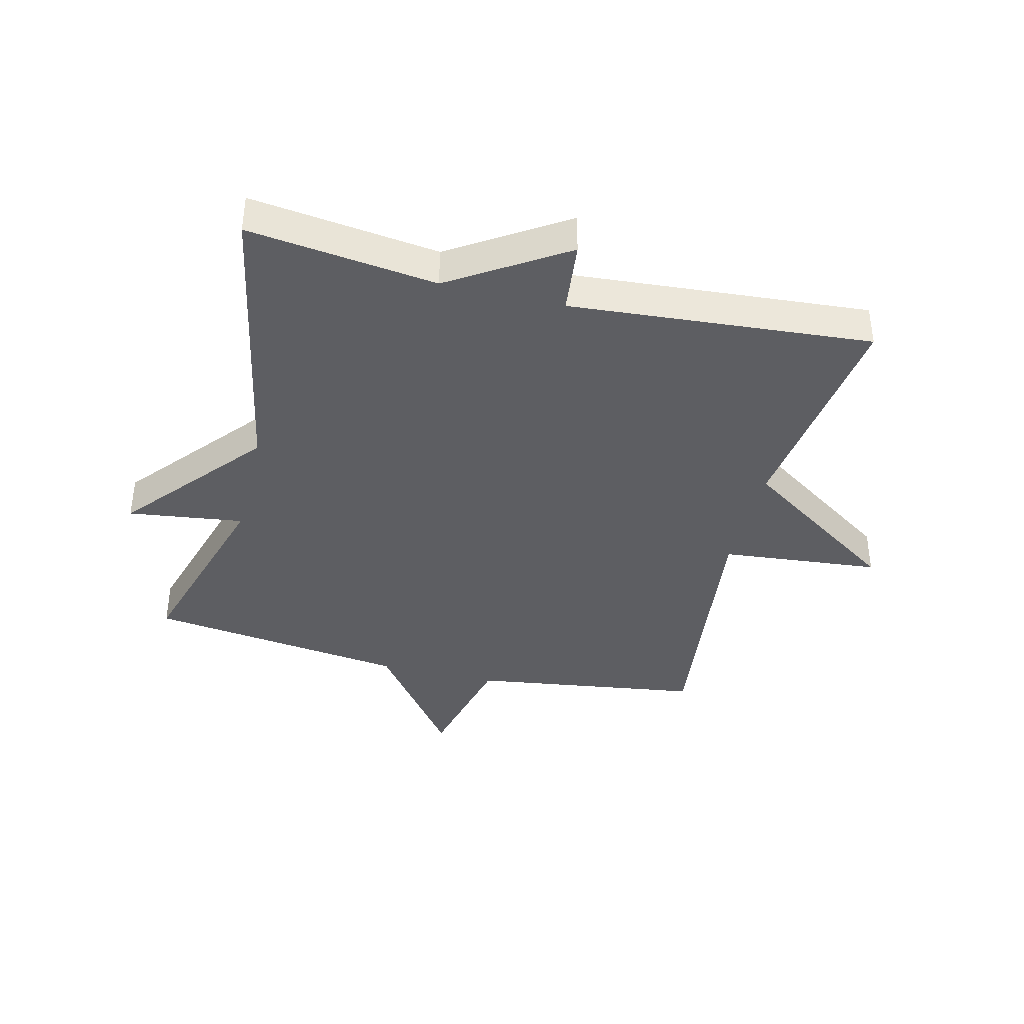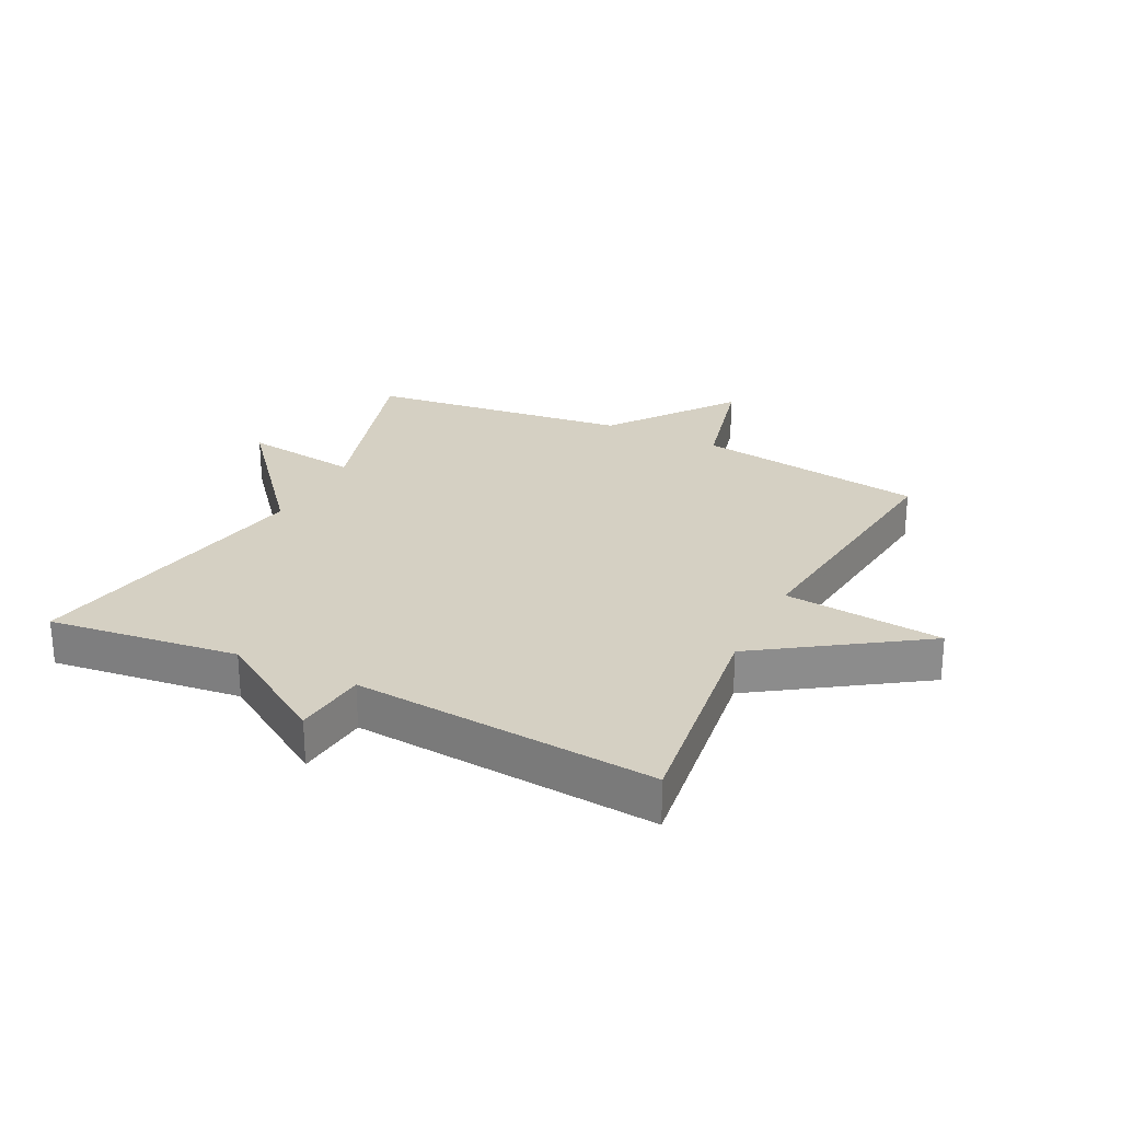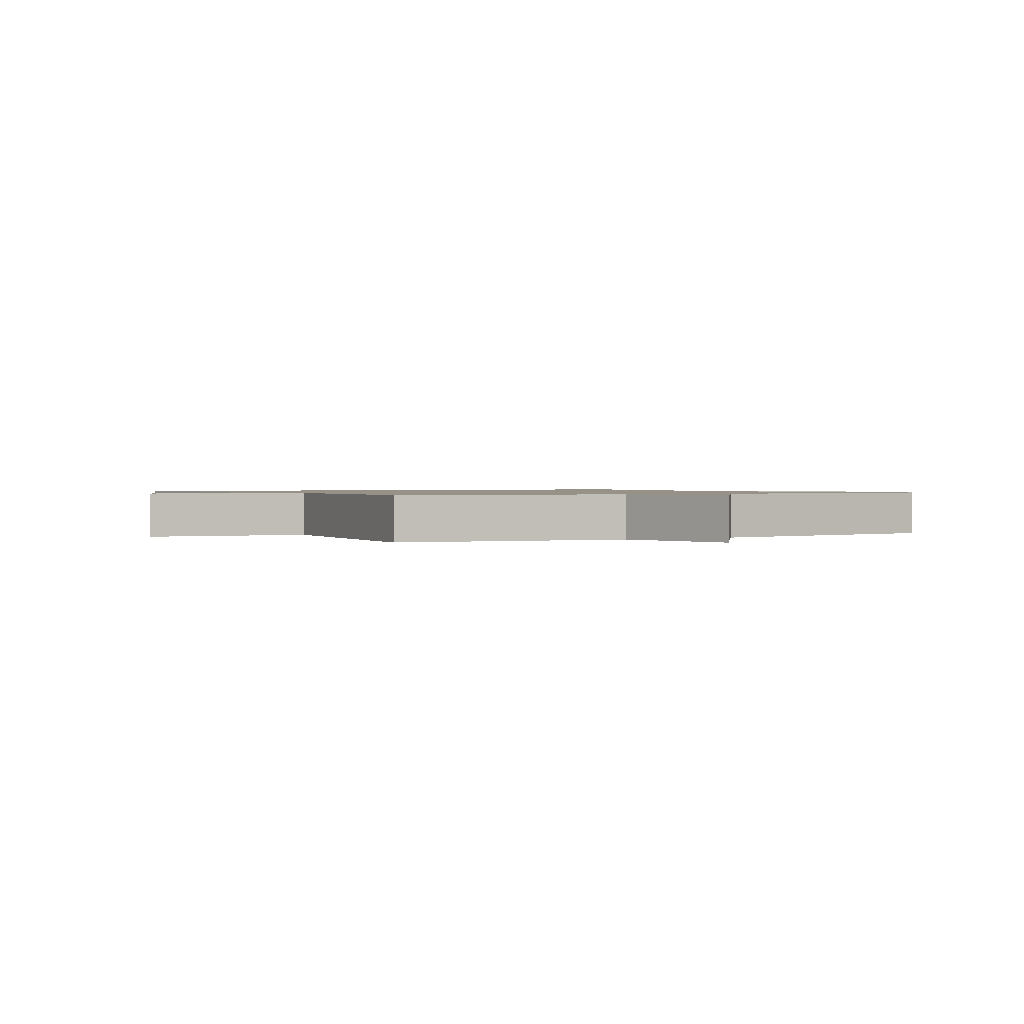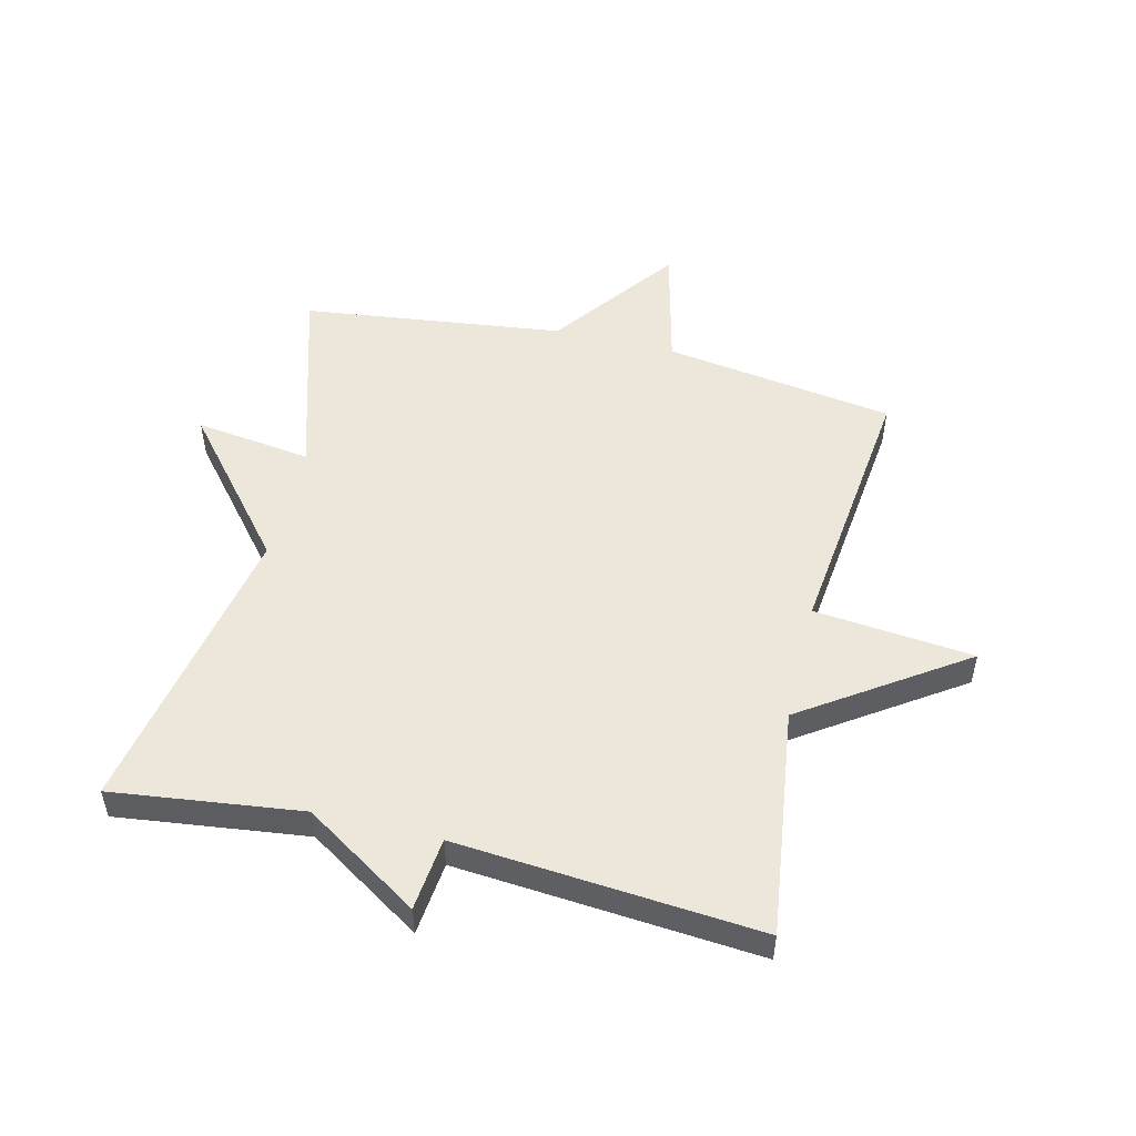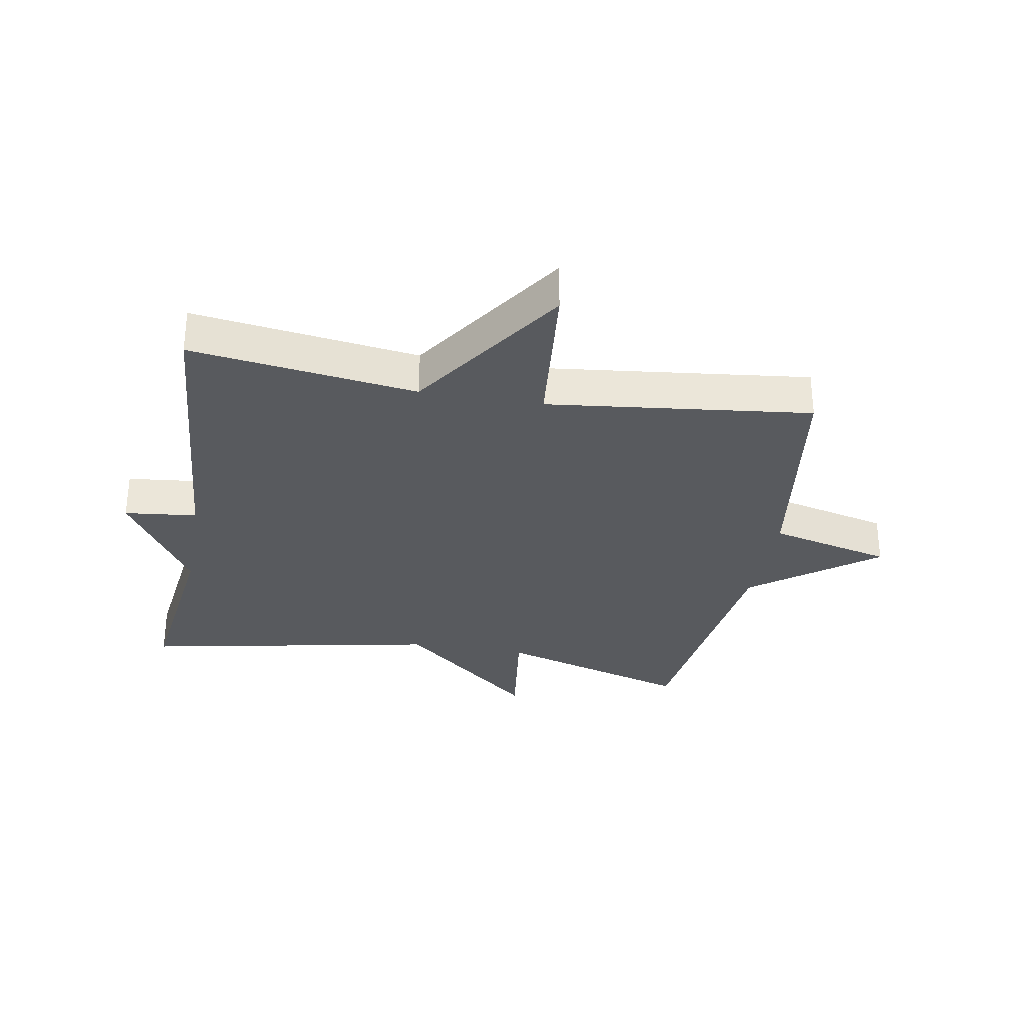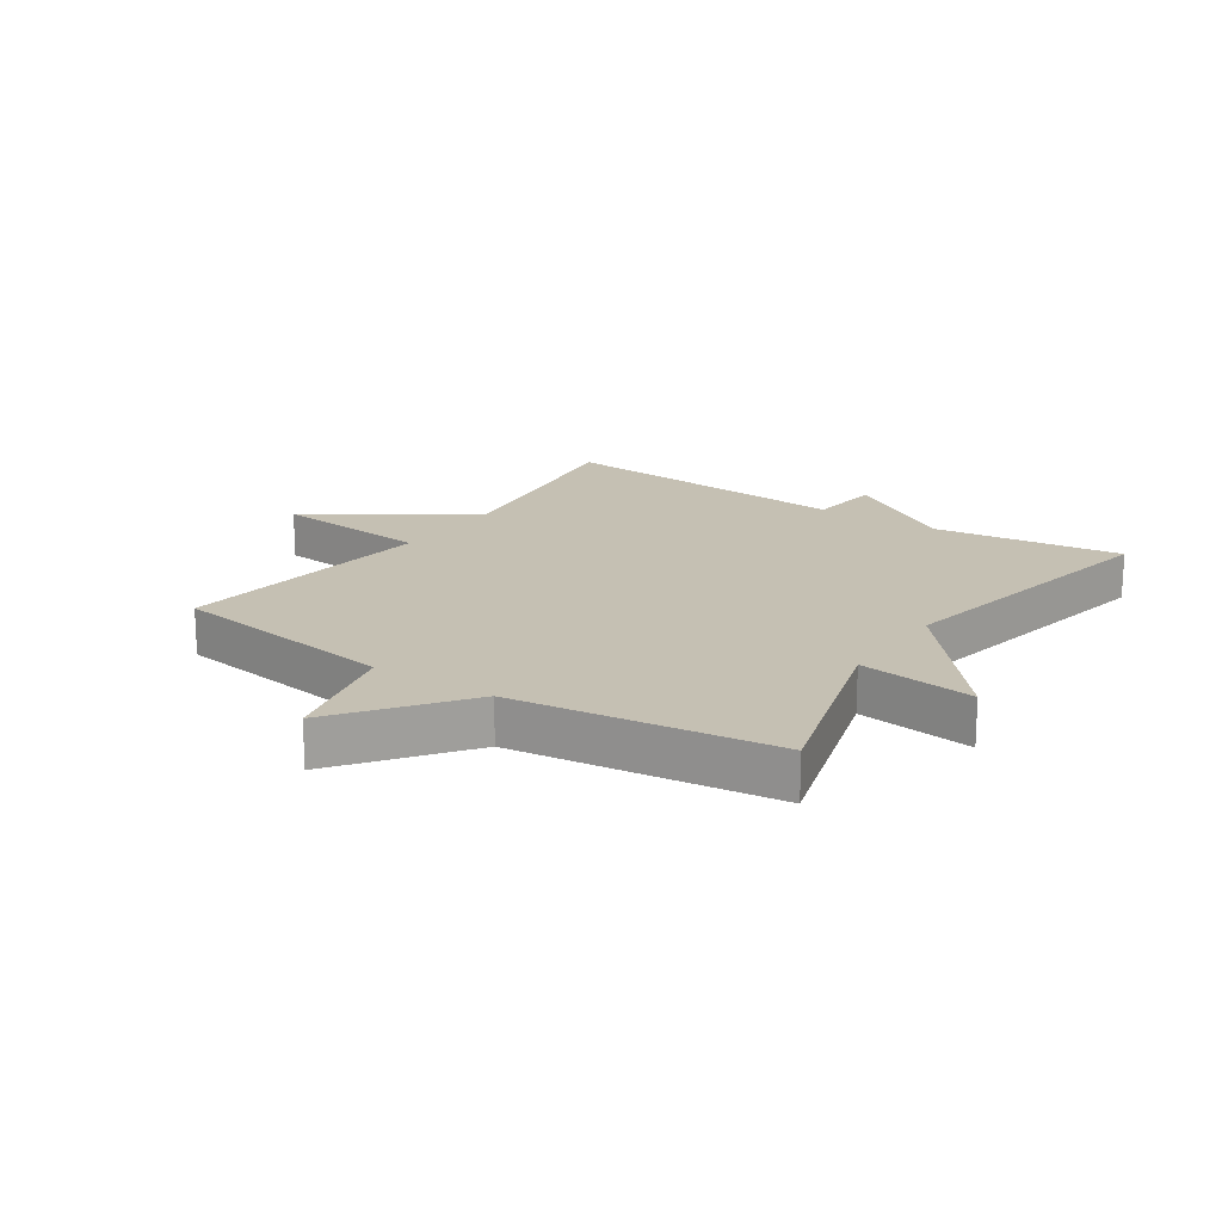
<metadata>
{"format":"obj","ext":"obj","renderer":"f3d","projection":"perspective","resolution":1024,"background":"white","views":[{"elev":-39.4,"azim":-103.8,"up":"+Y"},{"elev":26.2,"azim":-63.5,"up":"+Y"},{"elev":1.0,"azim":59.8,"up":"+Y"},{"elev":52.2,"azim":-76.3,"up":"+Y"},{"elev":-31.1,"azim":-10.0,"up":"+Y"},{"elev":18.1,"azim":124.0,"up":"+Y"}]}
</metadata>
<code>
v -0.5 0.07 -0.5
v -0.461 0.07 -0.192
v -0.58 0.07 -0.005
v -0.461 0.07 0.008
v -0.5 0.07 0.5
v -0.131 0.07 0.45
v 0.044 0.07 0.71
v 0.069 0.07 0.45
v 0.5 0.07 0.5
v 0.554 0.07 0.125
v 0.755 0.07 0.076
v 0.554 0.07 -0.075
v 0.5 0.07 -0.5
v 0.183 0.07 -0.406
v 0.208 0.07 -0.595
v -0.017 0.07 -0.406
v -0.5 0 -0.5
v -0.461 0 -0.192
v -0.58 0 -0.005
v -0.461 0 0.008
v -0.5 0 0.5
v -0.131 0 0.45
v 0.044 0 0.71
v 0.069 0 0.45
v 0.5 0 0.5
v 0.554 0 0.125
v 0.755 0 0.076
v 0.554 0 -0.075
v 0.5 0 -0.5
v 0.183 0 -0.406
v 0.208 0 -0.595
v -0.017 0 -0.406
f 14 15 16
f 12 13 14
f 12 14 16
f 16 1 2
f 12 16 2
f 11 12 2
f 10 11 2
f 8 9 10 2
f 6 7 8 2
f 4 5 6
f 2 3 4
f 2 4 6
f 32 31 30
f 30 29 28
f 32 30 28
f 18 17 32
f 18 32 28
f 18 28 27
f 18 27 26
f 18 26 25 24
f 18 24 23 22
f 22 21 20
f 20 19 18
f 22 20 18
f 1 17 18 2
f 2 18 19 3
f 3 19 20 4
f 4 20 21 5
f 5 21 22 6
f 6 22 23 7
f 7 23 24 8
f 8 24 25 9
f 9 25 26 10
f 10 26 27 11
f 11 27 28 12
f 12 28 29 13
f 13 29 30 14
f 14 30 31 15
f 15 31 32 16
f 16 32 17 1

</code>
